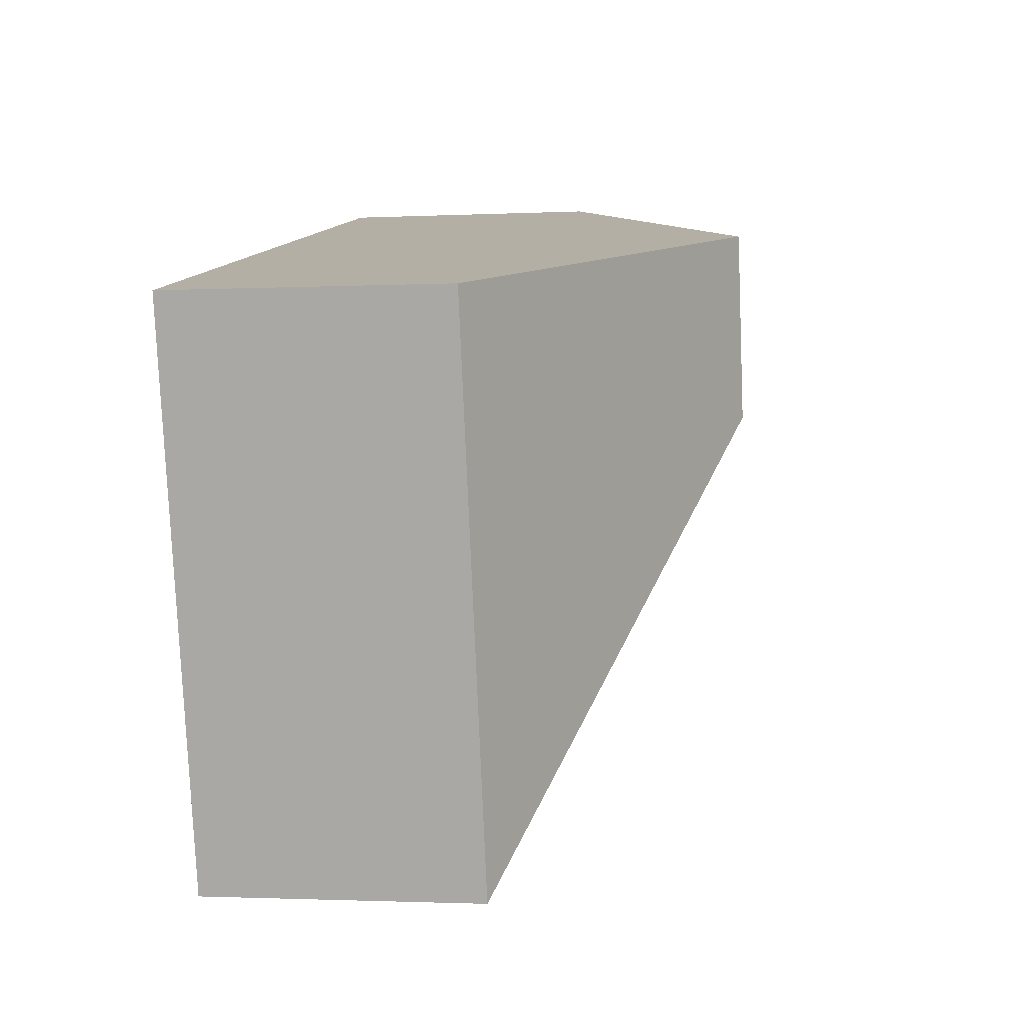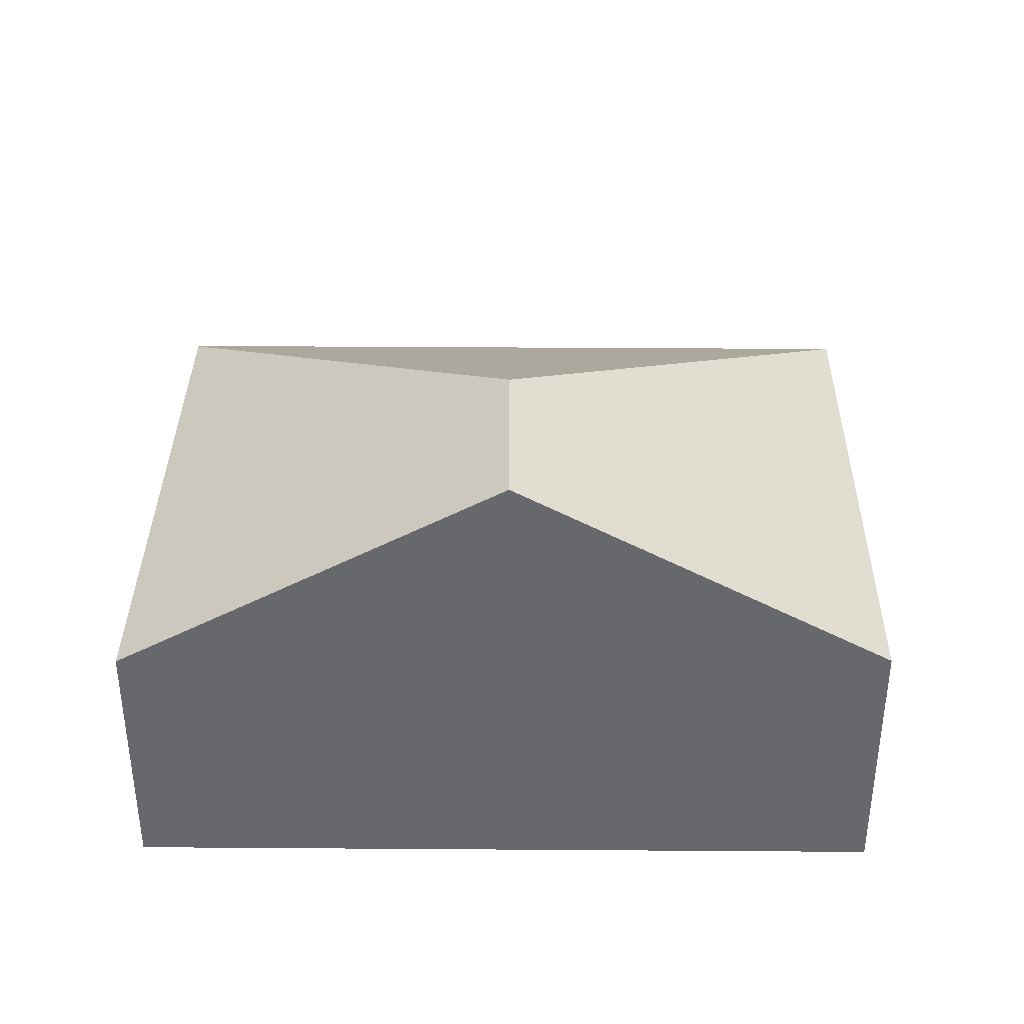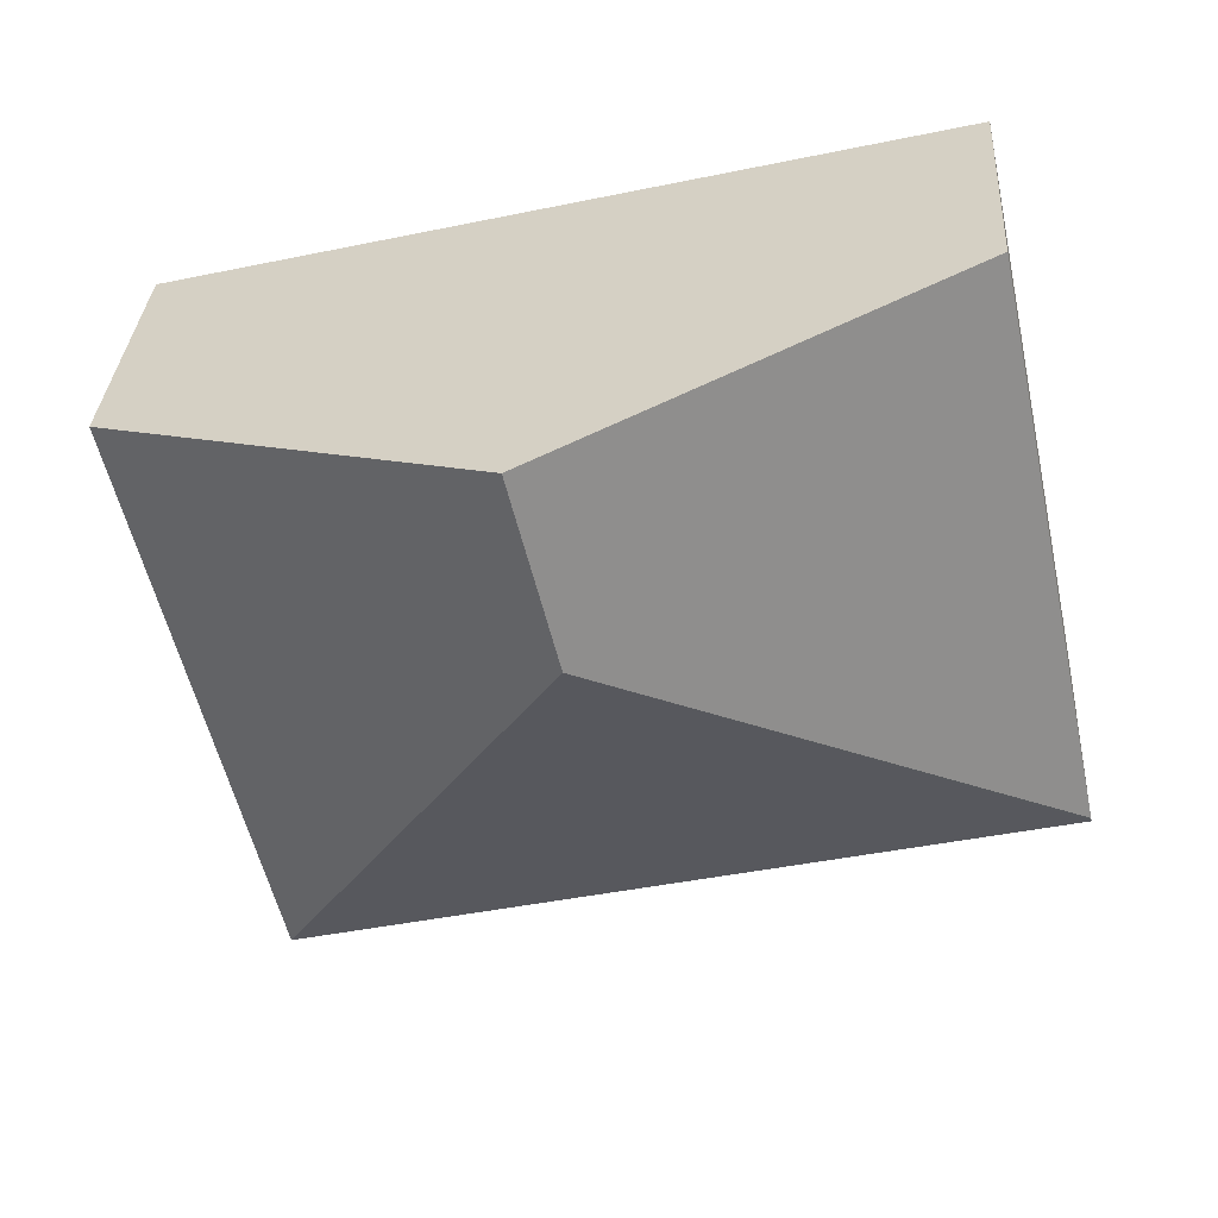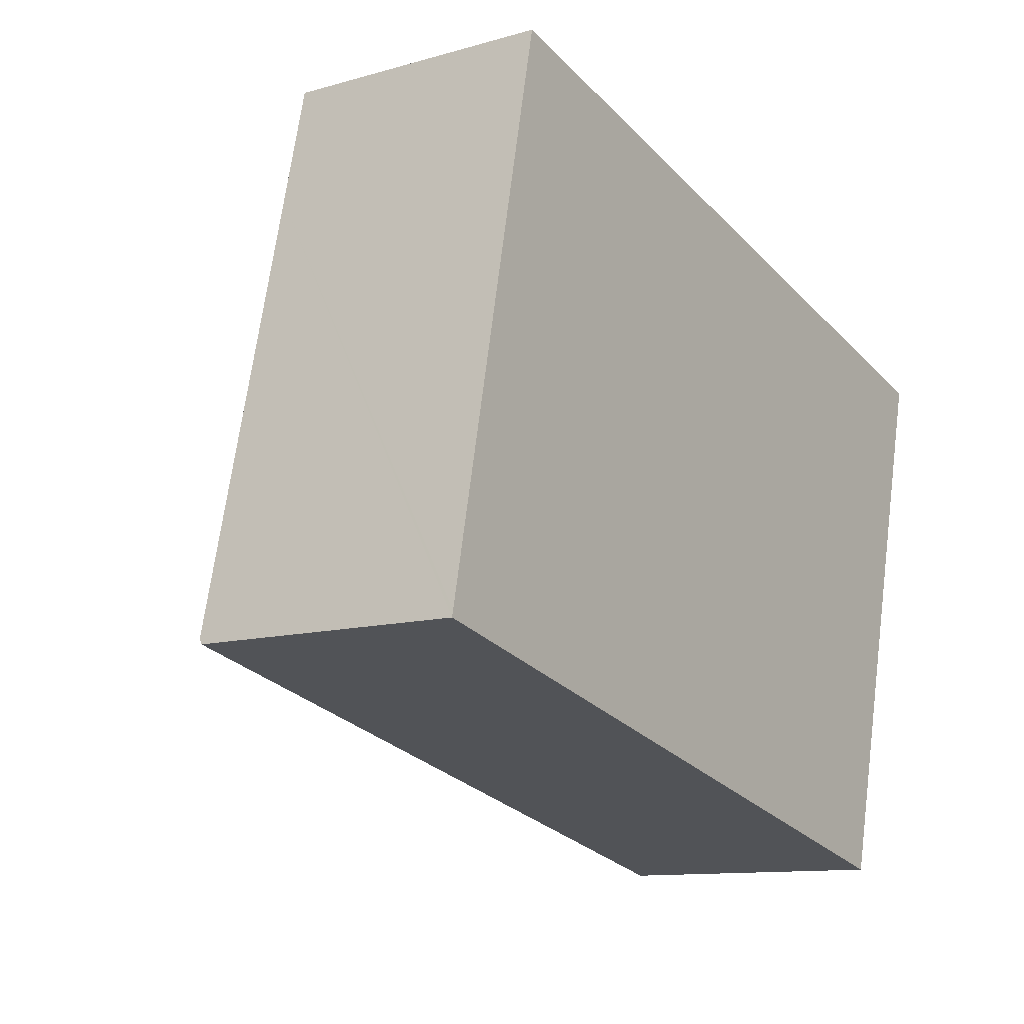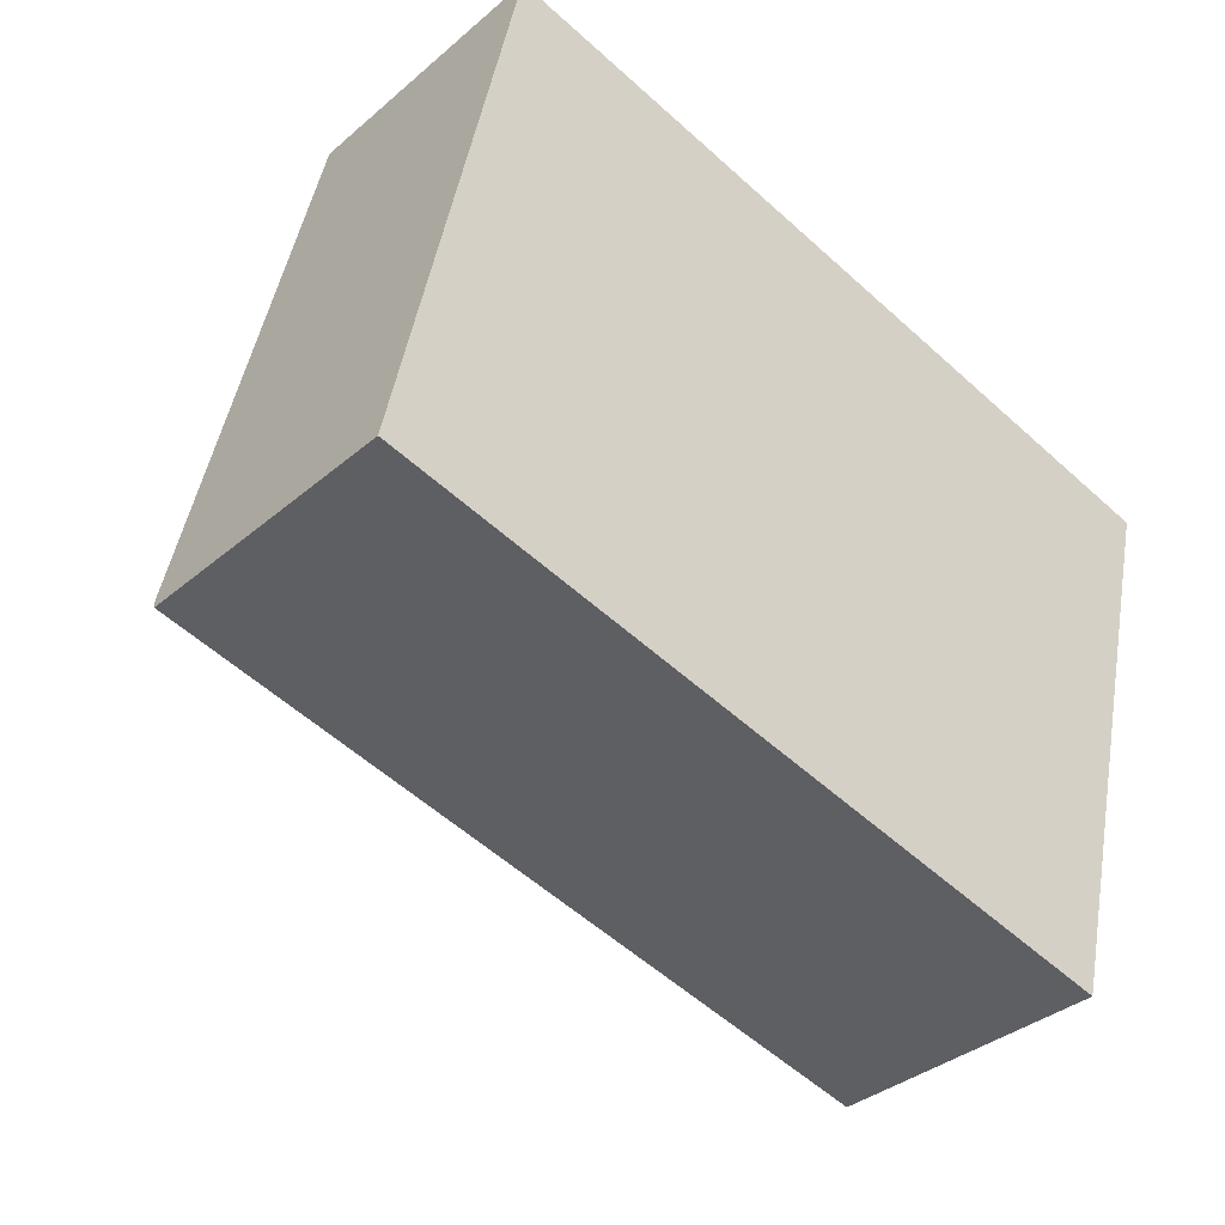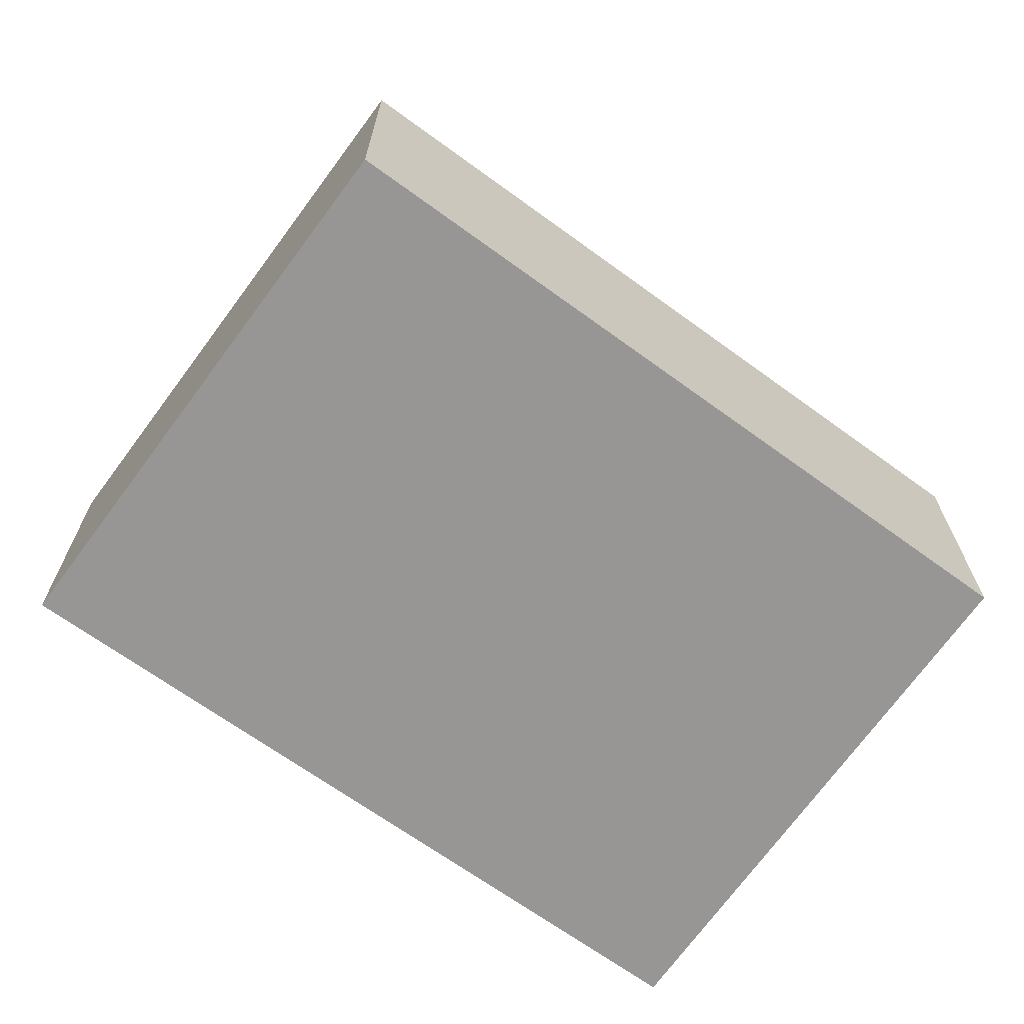
<metadata>
{"format":"obj","ext":"obj","renderer":"f3d","projection":"perspective","resolution":1024,"background":"white","views":[{"elev":-1.6,"azim":100.2,"up":"+Z"},{"elev":37.6,"azim":14.0,"up":"+Y"},{"elev":32.6,"azim":-176.3,"up":"+Z"},{"elev":-11.4,"azim":-55.3,"up":"+Z"},{"elev":-35.7,"azim":-41.9,"up":"+Z"},{"elev":-67.8,"azim":157.4,"up":"+Y"}]}
</metadata>
<code>
v  0 3.175 1.944e-16
v  5.292 5.619 3.272
v  8.523 3.171 -2.051
v  0.014 3.212 0.067
v  10.11 3.172 4.309
v  9.417 3.564 4.474
v  5.807 5.619 5.34
v  1.411 3.117 6.394
v  1.076 3.117 5.047
v  1.365 3.091 6.405
v  1.365 -3.922e-16 6.405
v  1.411 -3.915e-16 6.394
v  5.807 -3.27e-16 5.34
v  9.417 -2.74e-16 4.474
v  10.11 -2.638e-16 4.309
v  8.523 1.256e-16 -2.051
v  0 0 0
v  0.014 -4.103e-18 0.067
v  1.076 -3.09e-16 5.047
g defaultobject
f 1 2 3
f 2 1 4
f 2 5 3
f 5 2 6
f 6 2 7
f 8 9 10
f 9 8 4
f 4 8 7
f 4 7 2
f 11 8 10
f 8 11 7
f 7 11 12
f 7 12 13
f 7 13 6
f 6 13 14
f 6 14 5
f 5 14 15
f 15 3 5
f 3 15 16
f 3 17 1
f 17 3 16
f 17 4 1
f 4 17 9
f 9 17 18
f 9 18 19
f 9 19 10
f 10 19 11
f 14 16 15
f 16 14 13
f 16 13 17
f 17 13 12
f 17 12 19
f 19 12 11
f 17 19 18

</code>
